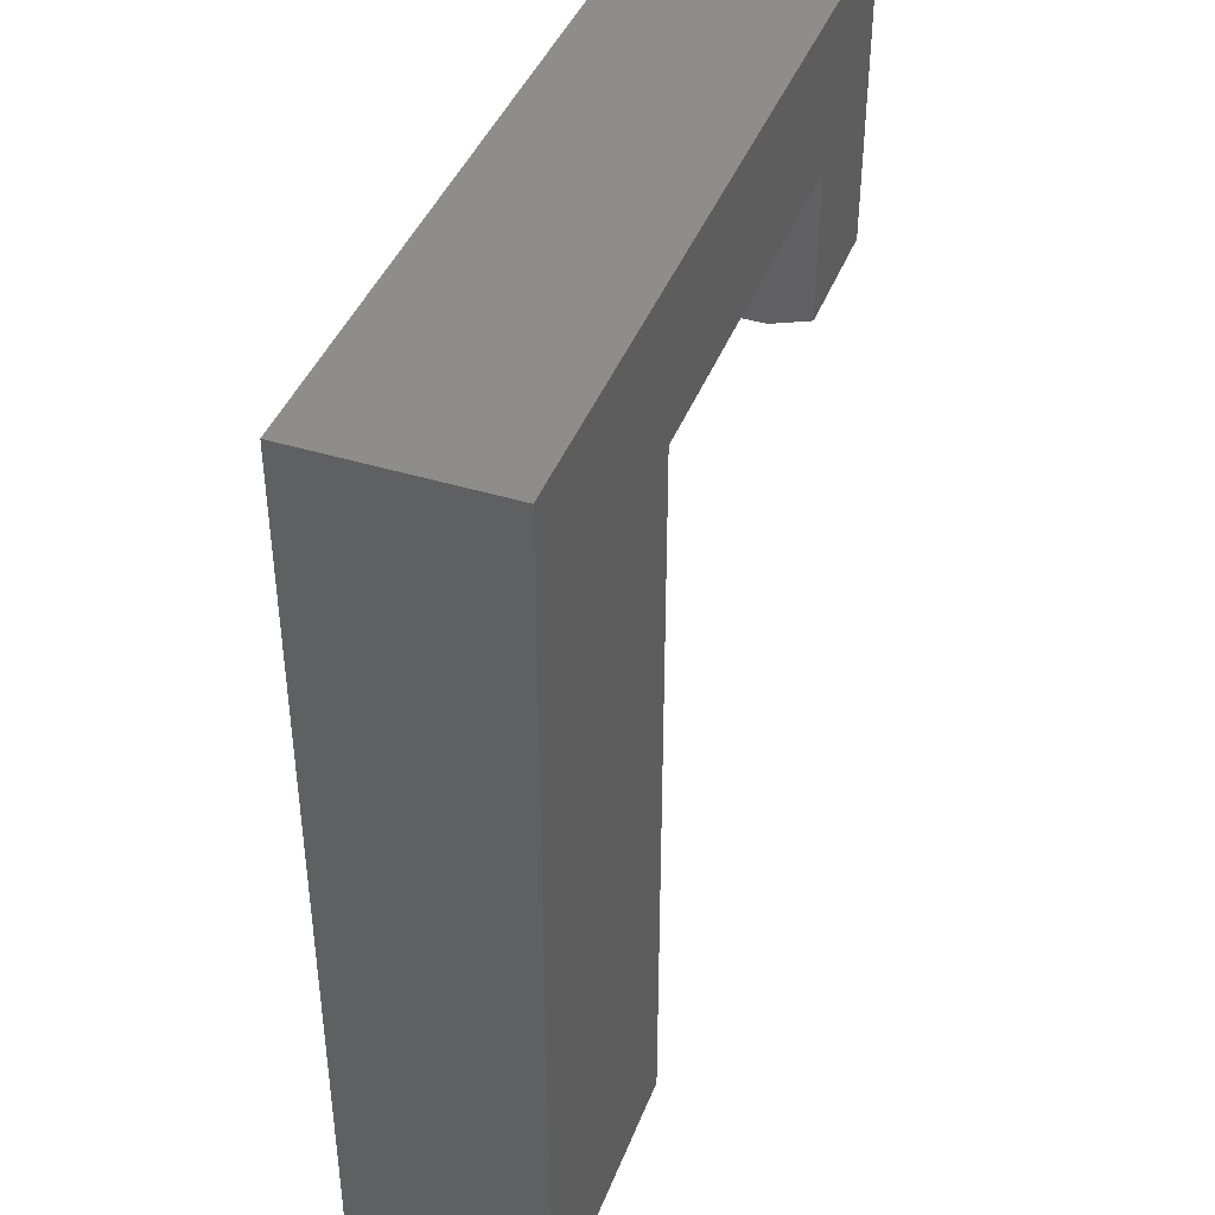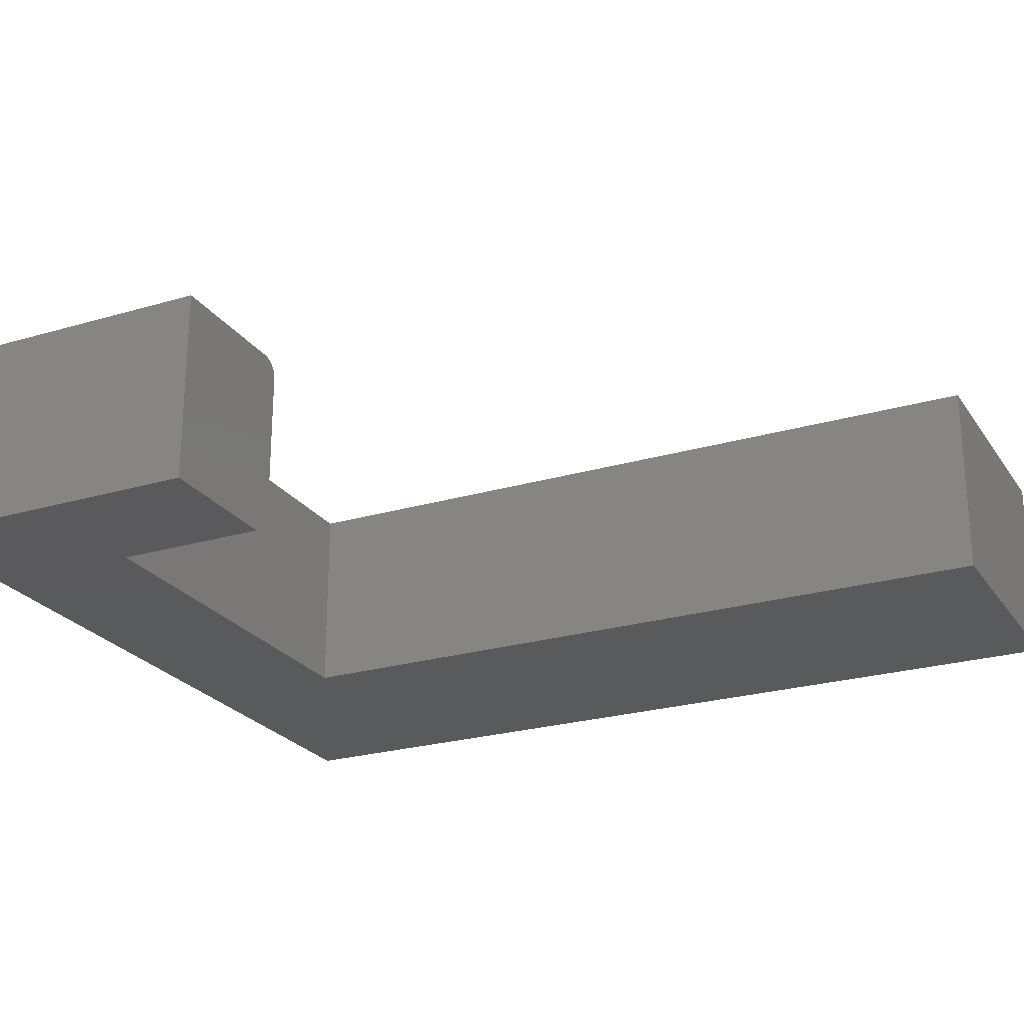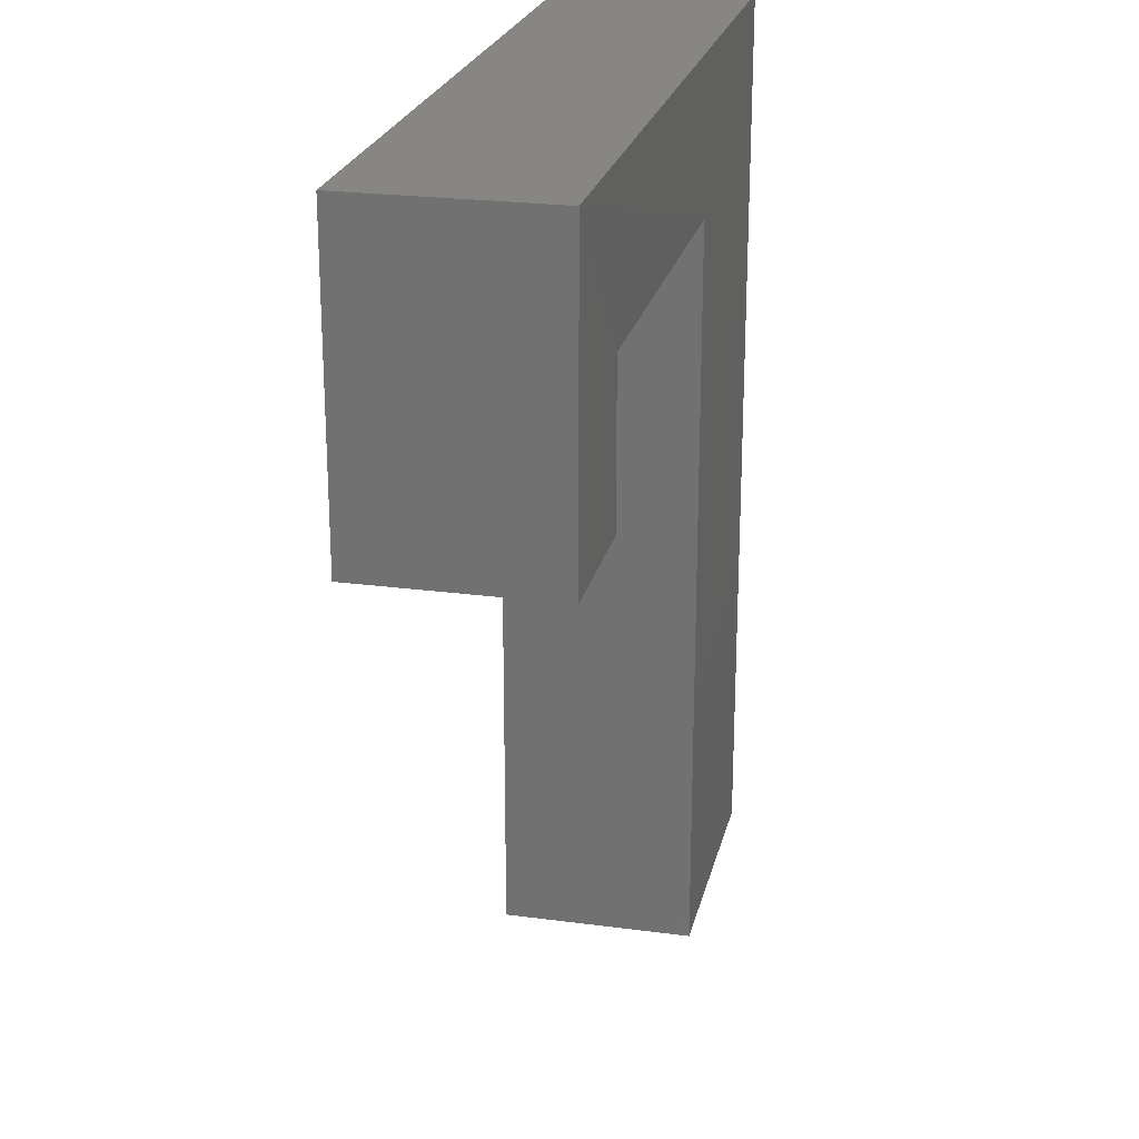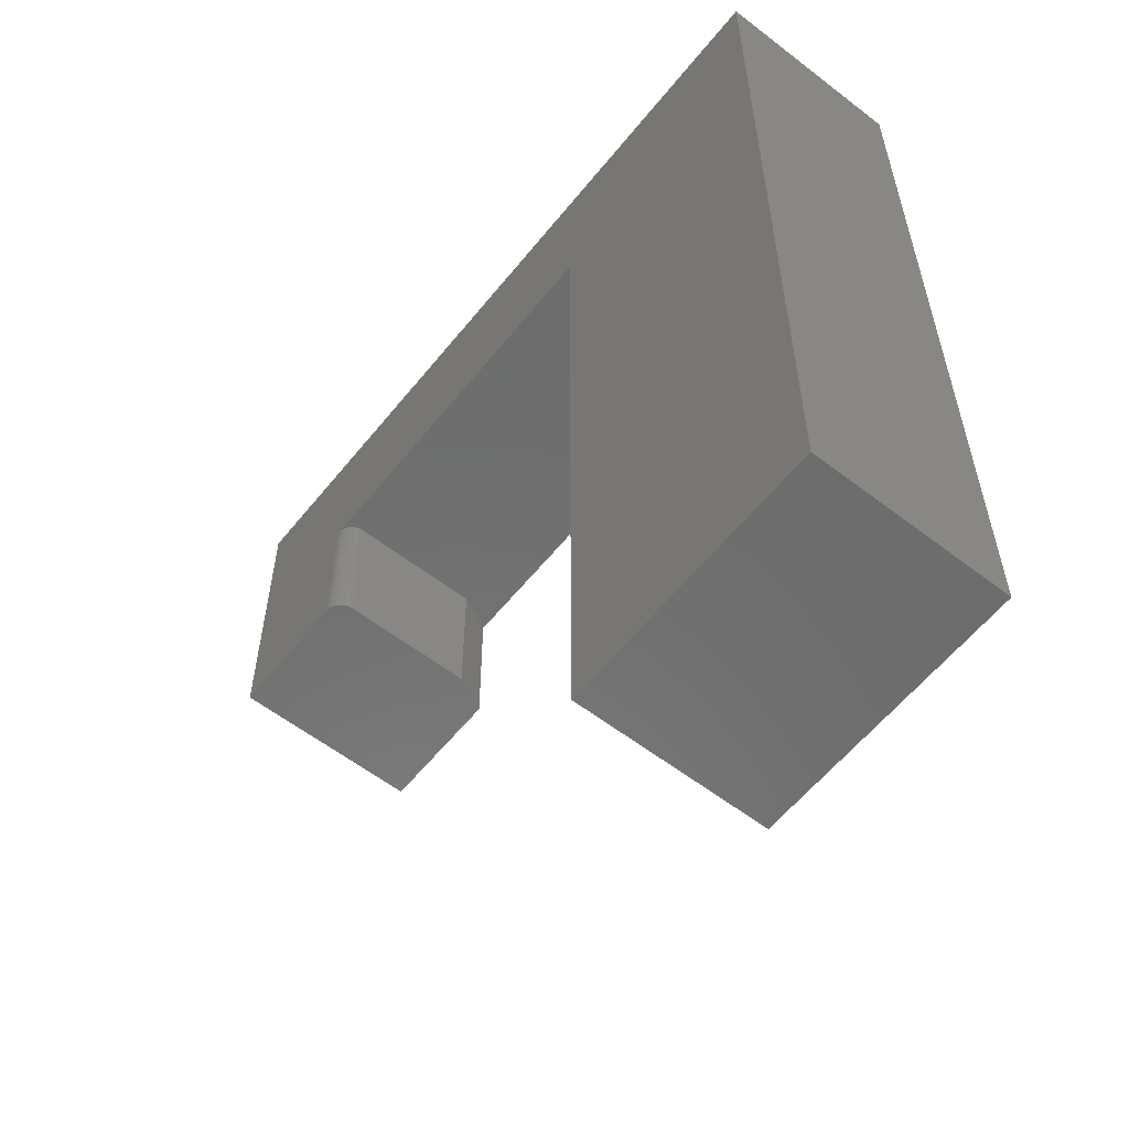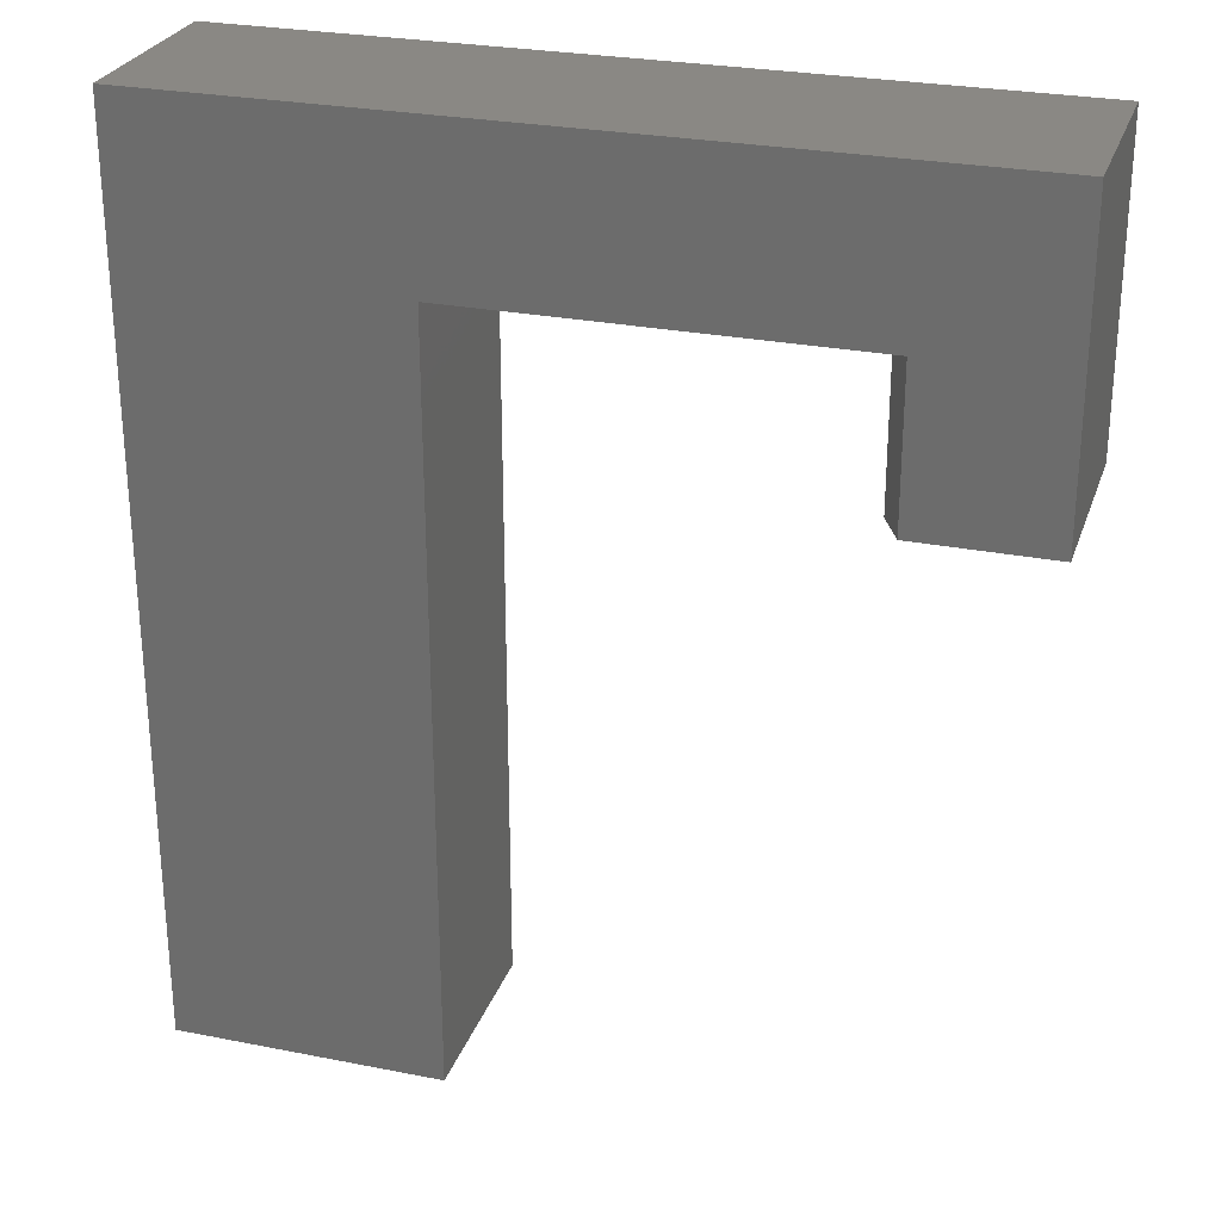
<metadata>
{"format":"stl","ext":"stl","renderer":"f3d","projection":"perspective","resolution":1024,"background":"white","views":[{"elev":42.0,"azim":-69.7,"up":"+Z"},{"elev":-24.2,"azim":116.0,"up":"+Y"},{"elev":23.4,"azim":102.7,"up":"+Z"},{"elev":-58.5,"azim":-128.5,"up":"+Z"},{"elev":27.2,"azim":17.0,"up":"+Z"}]}
</metadata>
<code>
# stl→obj: 34 verts, 64 faces
v -0.522 -0.1641 -0.4062
v -0.522 2.531e-17 -0.4062
v -0.522 -0.1641 0.2369
v -0.522 6.101e-17 0.2369
v -0.1889 9.077e-17 0.1067
v -0.07426 1.035e-16 0.1067
v -0.2033 -0.009646 0.1067
v -0.07426 -0.1641 0.1067
v -0.1889 -0.1641 0.1067
v -0.2045 -0.1328 0.1067
v -0.2045 -0.01562 0.1067
v -0.2042 -0.01258 0.1067
v -0.1919 -0.0003002 0.1067
v -0.2019 -0.006944 0.1067
v -0.1999 -0.004576 0.1067
v -0.1976 -0.002633 0.1067
v -0.1949 -0.001189 0.1067
v -0.2045 -0.01562 0.2369
v -0.2045 -0.1328 0.2369
v -0.75 -0.1641 -0.4062
v -0.75 -0.1641 0.3672
v -0.07426 -0.1641 0.3672
v -0.1889 -0.1641 0.2369
v -0.1919 -0.0003002 0.2369
v -0.1949 -0.001189 0.2369
v -0.1976 -0.002633 0.2369
v -0.1999 -0.004576 0.2369
v -0.2019 -0.006944 0.2369
v -0.2033 -0.009646 0.2369
v -0.2042 -0.01258 0.2369
v -0.07426 1.18e-16 0.3672
v -0.75 4.293e-17 0.3672
v -0.1889 9.8e-17 0.2369
v -0.75 0 -0.4062
f 1 2 3
f 3 2 4
f 5 6 7
f 8 9 10
f 8 10 11
f 8 11 12
f 8 12 7
f 8 7 6
f 13 5 7
f 13 7 14
f 13 14 15
f 13 15 16
f 13 16 17
f 18 11 19
f 19 11 10
f 20 1 21
f 21 1 3
f 21 3 22
f 22 3 23
f 22 23 8
f 8 23 9
f 19 23 3
f 4 24 25
f 4 25 26
f 4 26 27
f 4 27 28
f 4 28 29
f 4 29 30
f 4 30 18
f 4 18 19
f 4 19 3
f 22 31 21
f 21 31 32
f 9 23 10
f 10 23 19
f 33 24 31
f 31 24 4
f 31 4 32
f 32 4 2
f 32 2 34
f 5 33 6
f 6 33 31
f 33 5 24
f 24 5 13
f 24 13 25
f 25 13 17
f 25 17 26
f 26 17 16
f 26 16 27
f 27 16 15
f 27 15 28
f 28 15 14
f 28 14 29
f 29 14 7
f 29 7 30
f 30 7 12
f 30 12 18
f 18 12 11
f 21 32 20
f 20 32 34
f 8 6 22
f 22 6 31
f 20 34 1
f 1 34 2

</code>
